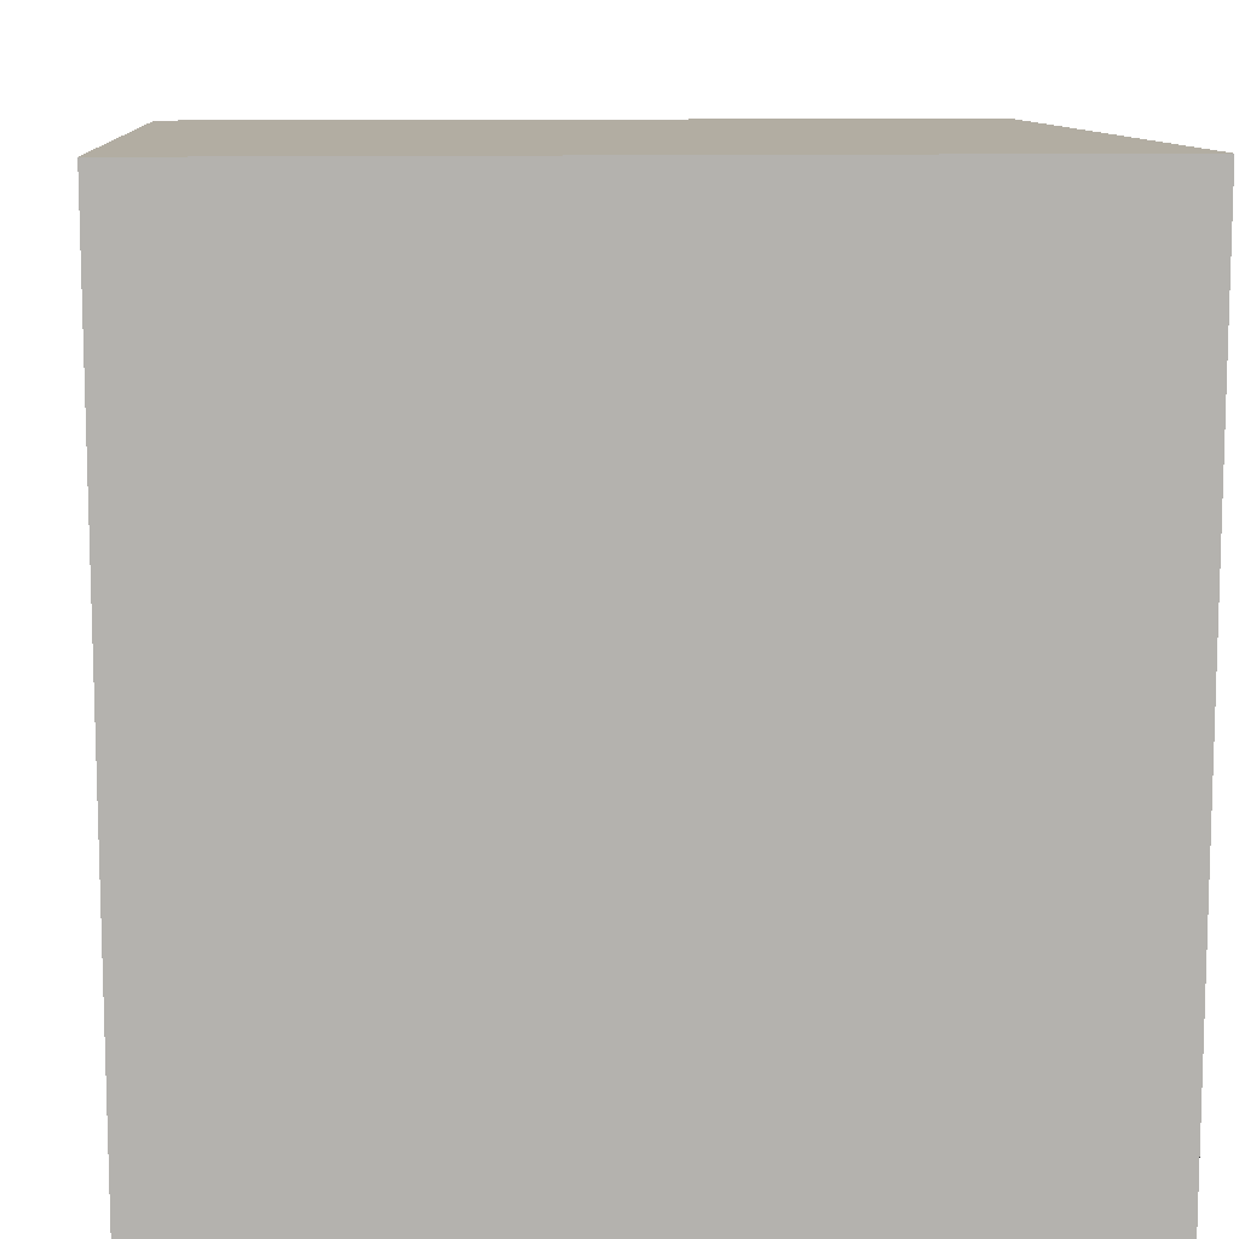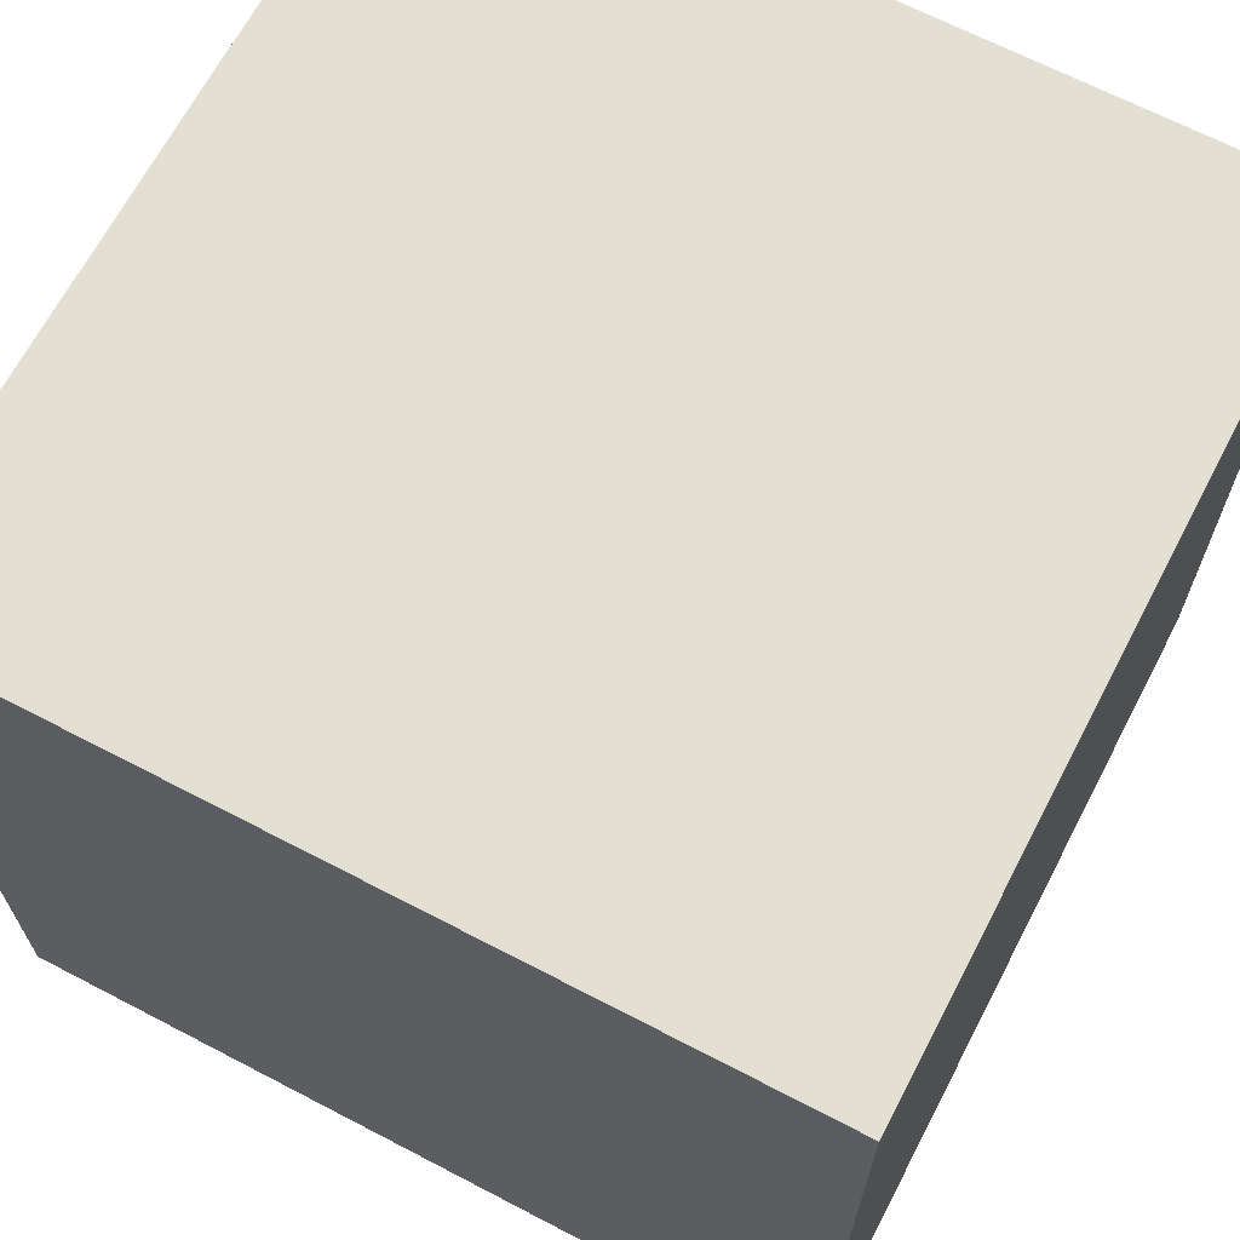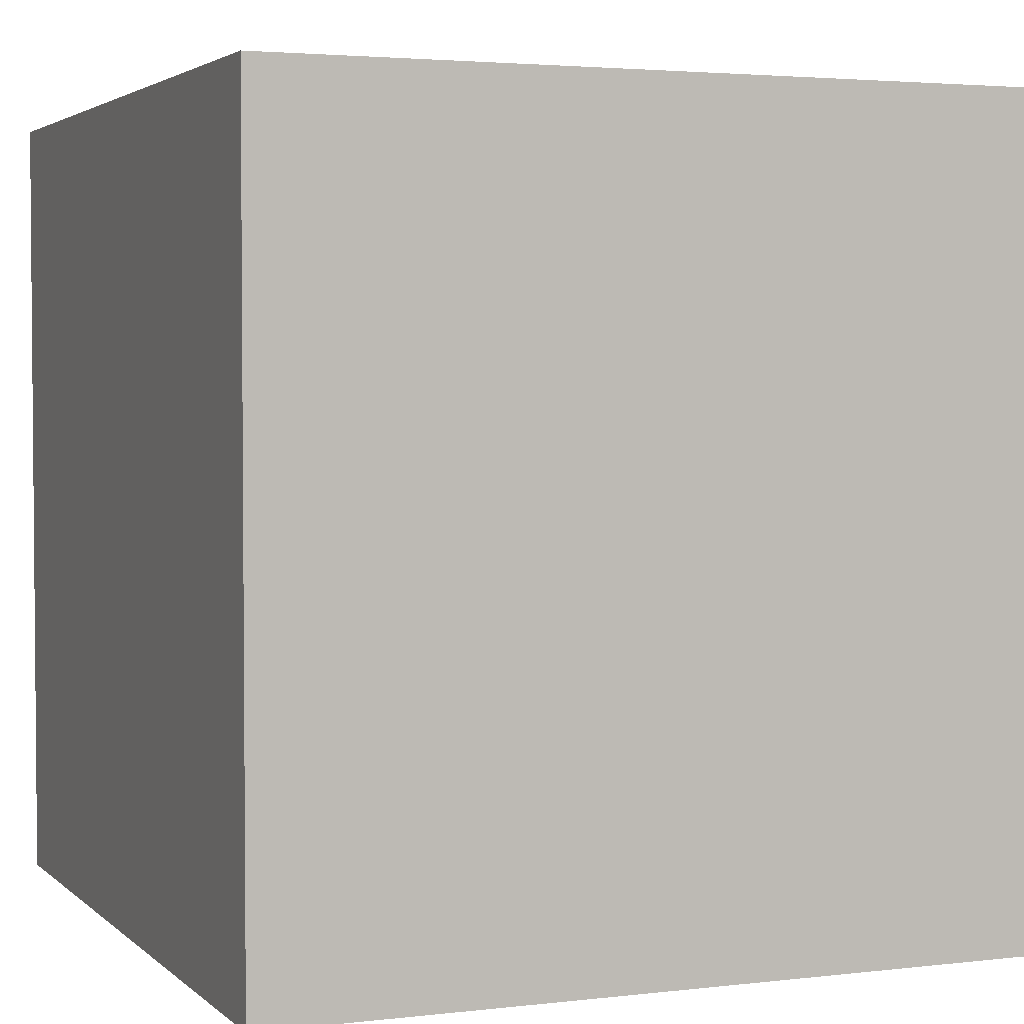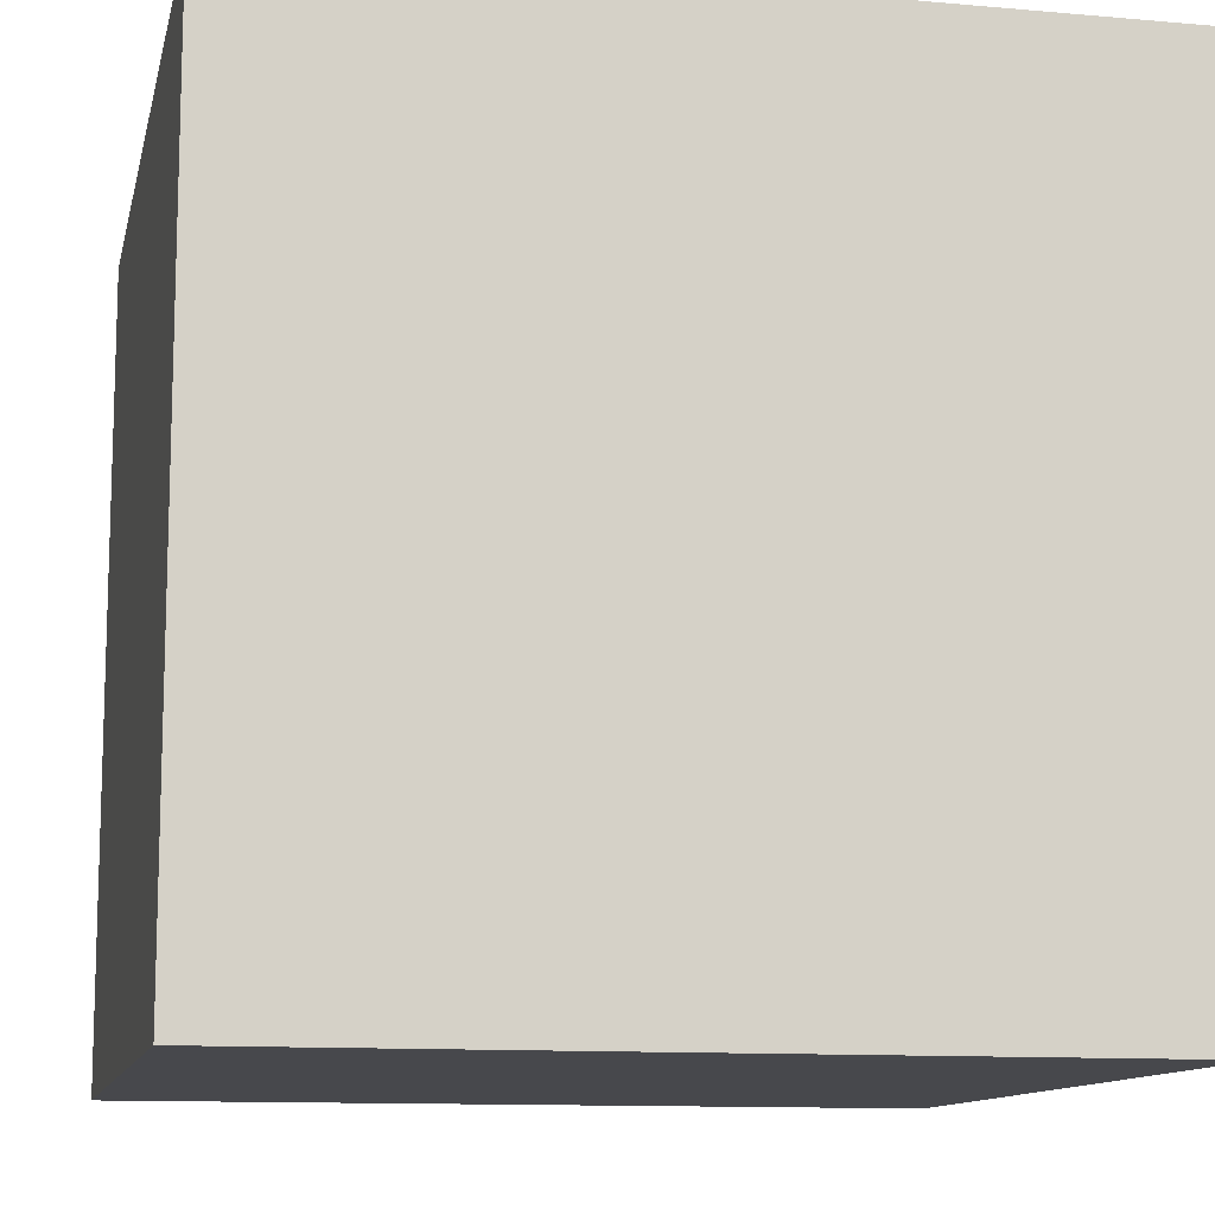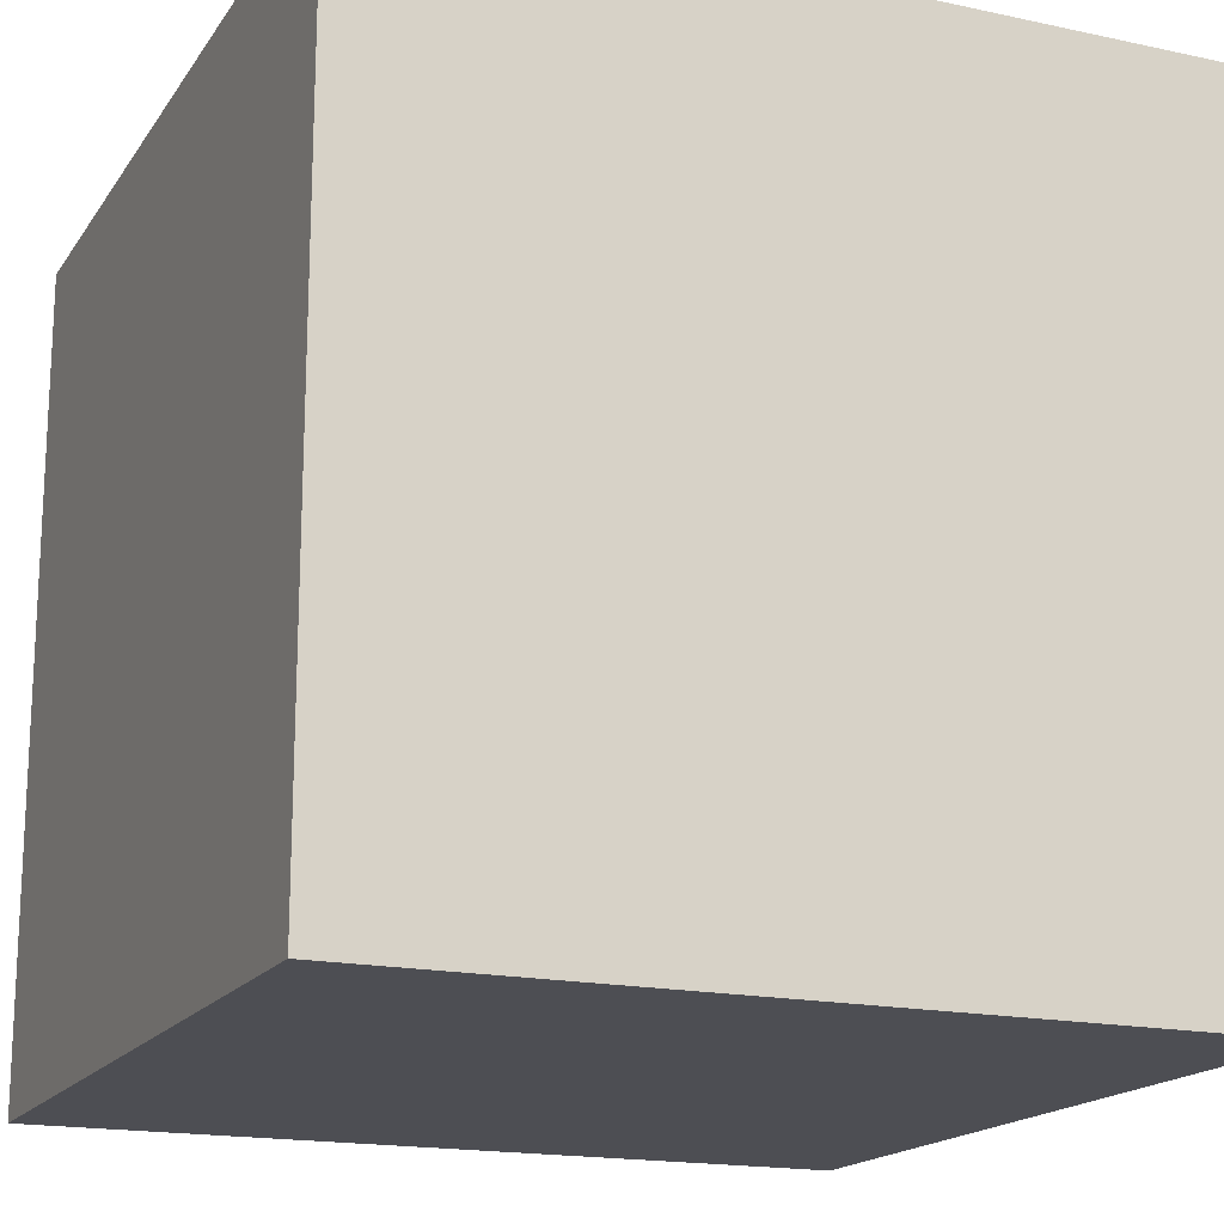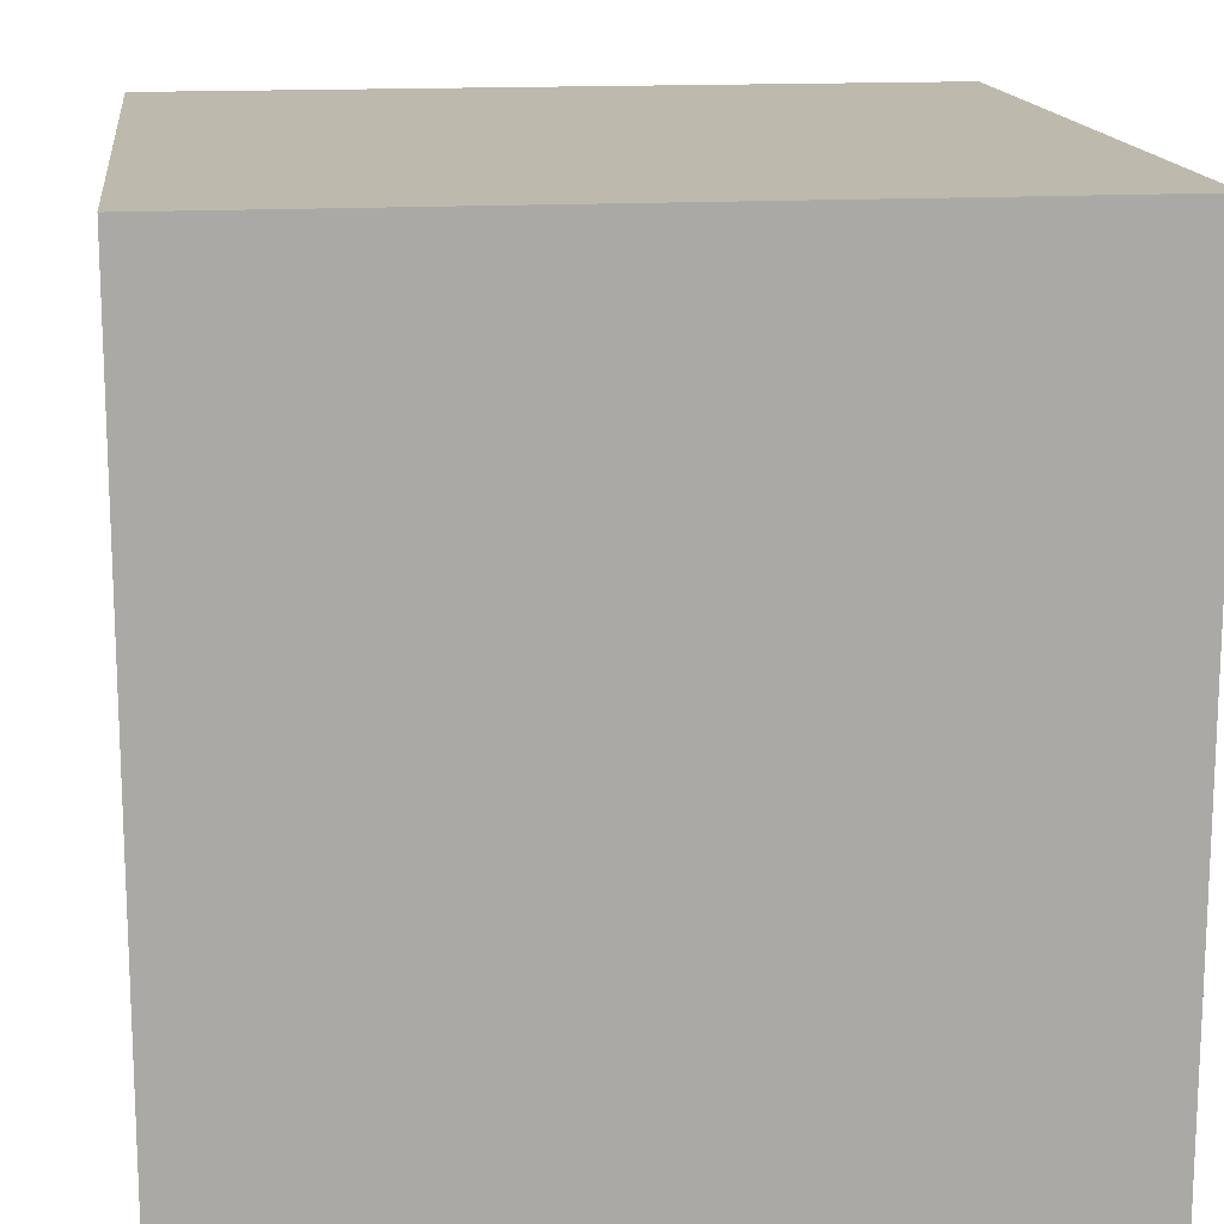
<metadata>
{"format":"obj","ext":"obj","renderer":"f3d","projection":"perspective","resolution":1024,"background":"white","views":[{"elev":10.6,"azim":85.6,"up":"+Y"},{"elev":67.0,"azim":117.6,"up":"+Z"},{"elev":3.1,"azim":-112.3,"up":"+Z"},{"elev":-11.6,"azim":-102.1,"up":"+Y"},{"elev":-17.4,"azim":-23.2,"up":"+Y"},{"elev":15.1,"azim":-7.1,"up":"+Z"}]}
</metadata>
<code>
o Cube
v 1.638 -0.5564 -0.3768
v 1.638 -0.5564 1.623
v -0.3618 -0.5564 1.623
v -0.3618 -0.5564 -0.3768
v 1.638 1.444 -0.3768
v 1.638 1.444 1.623
v -0.3618 1.444 1.623
v -0.3618 1.444 -0.3768
v 0.6382 -0.5564 0.6232
v 0.6382 1.444 0.6232
v 1.638 0.4436 0.6232
v 0.6382 0.4436 1.623
v -0.3618 0.4436 0.6232
v 0.6382 0.4436 -0.3768
f 5 8 10
f 1 5 11
f 2 6 12
f 3 7 13
f 5 1 14
f 1 2 9
f 2 3 9
f 3 4 9
f 4 1 9
f 8 7 10
f 7 6 10
f 6 5 10
f 5 6 11
f 6 2 11
f 2 1 11
f 6 7 12
f 7 3 12
f 3 2 12
f 7 8 13
f 8 4 13
f 4 3 13
f 1 4 14
f 4 8 14
f 8 5 14

</code>
